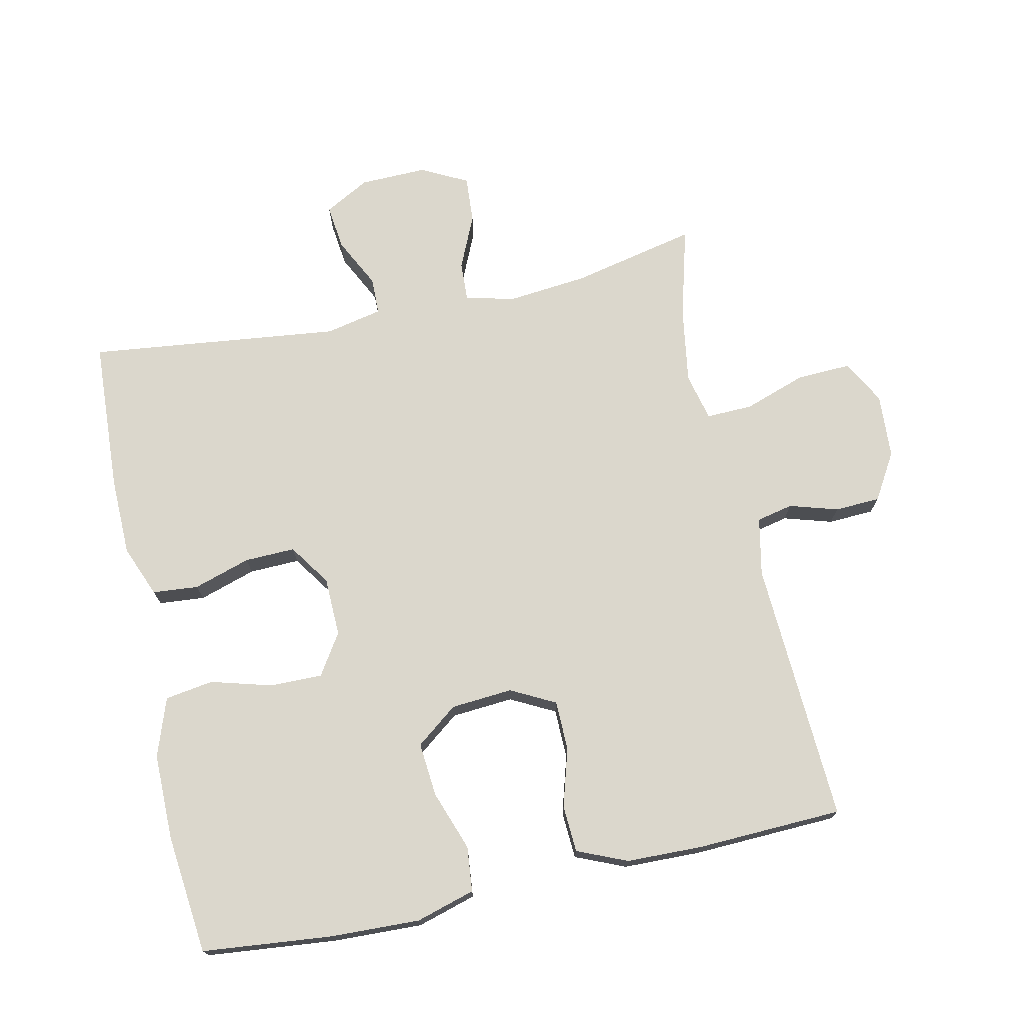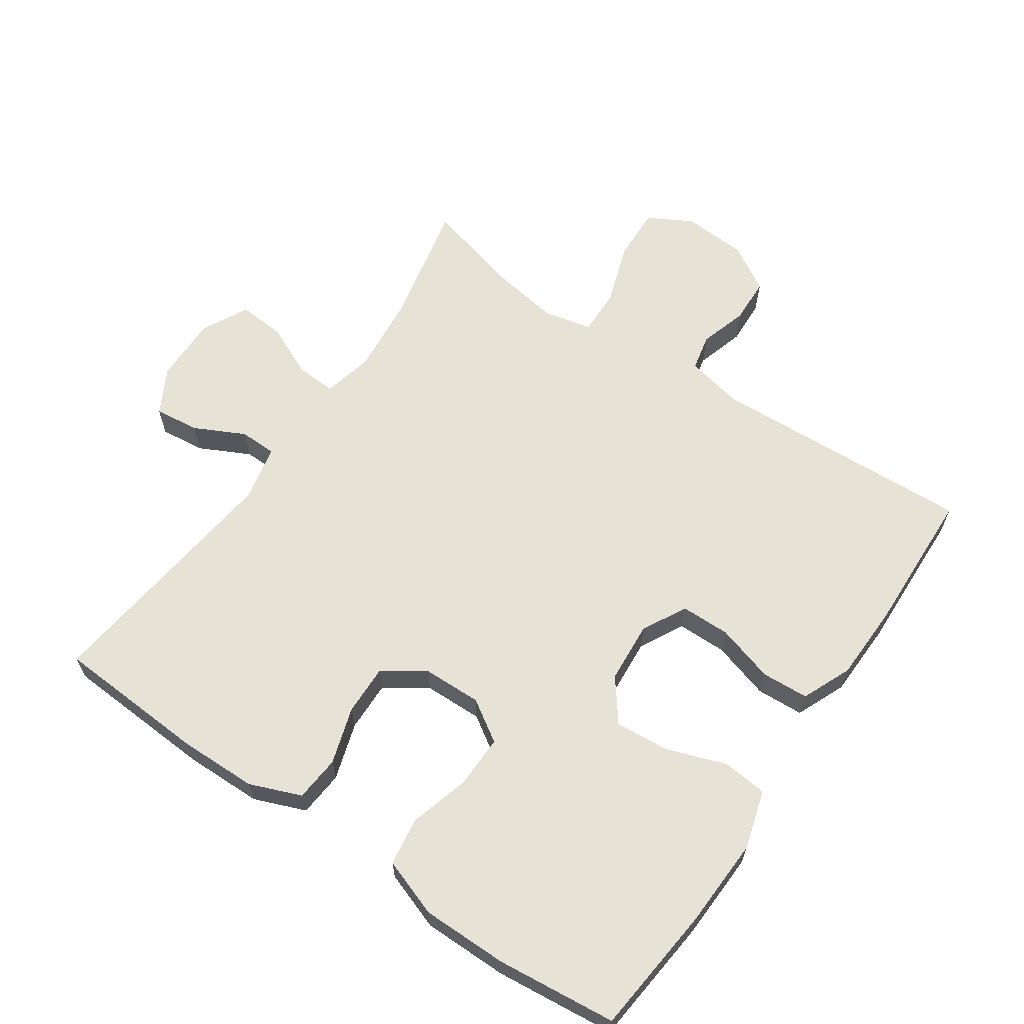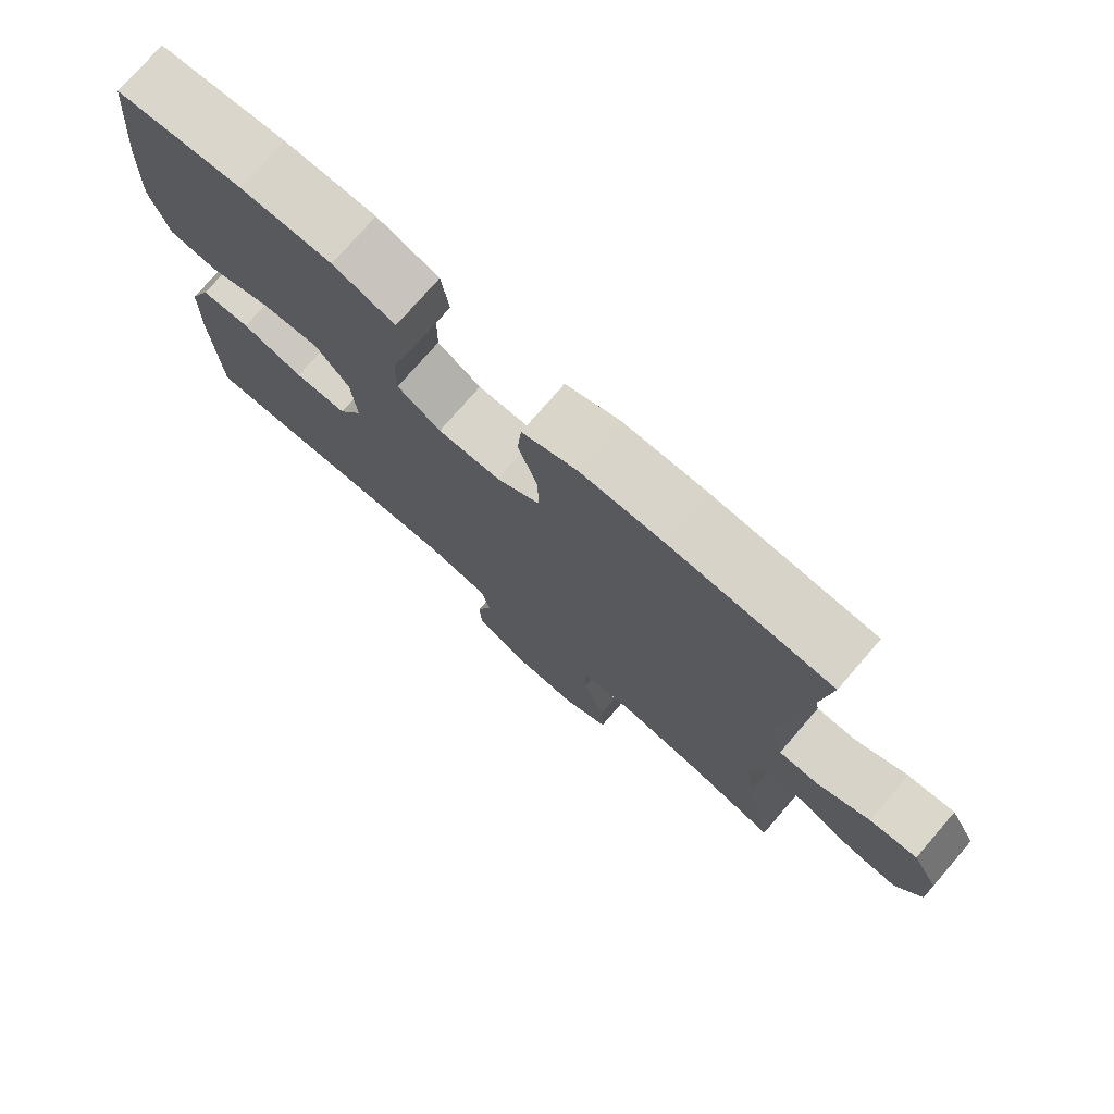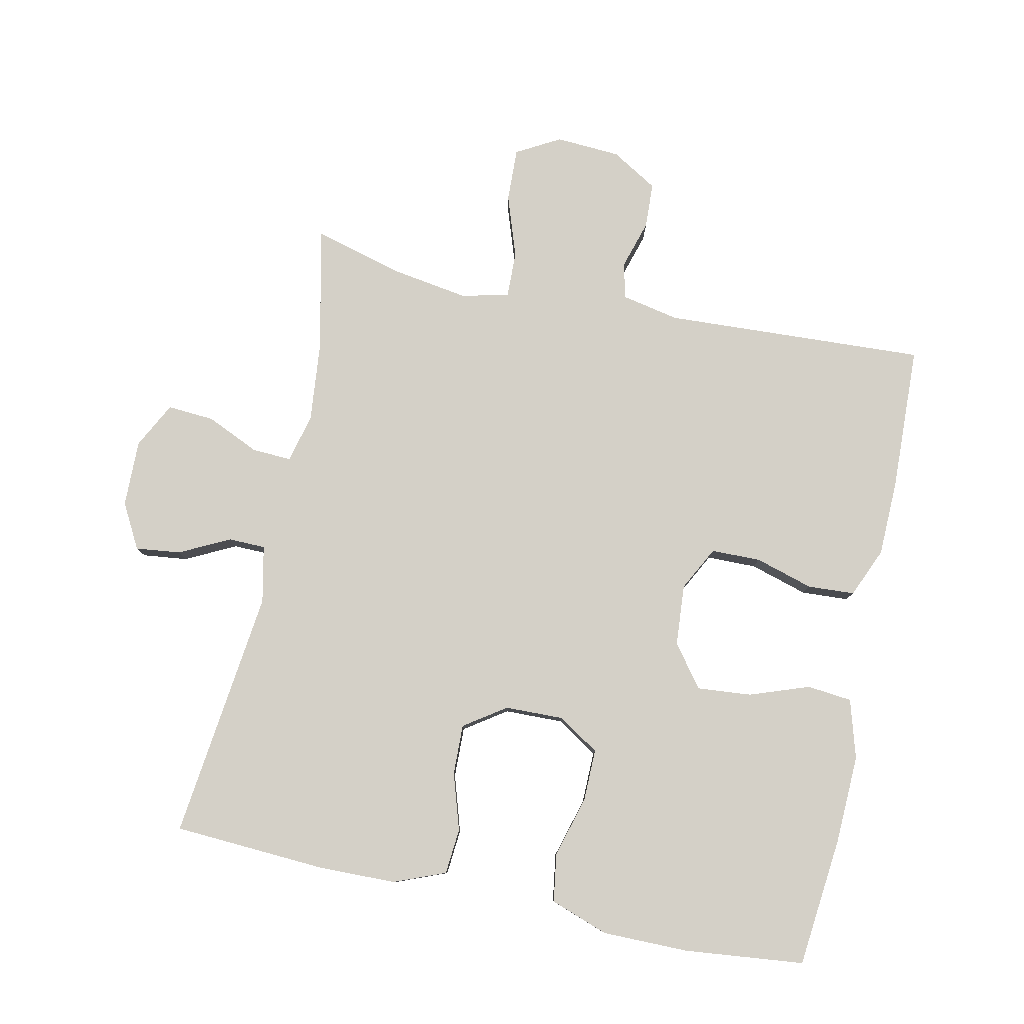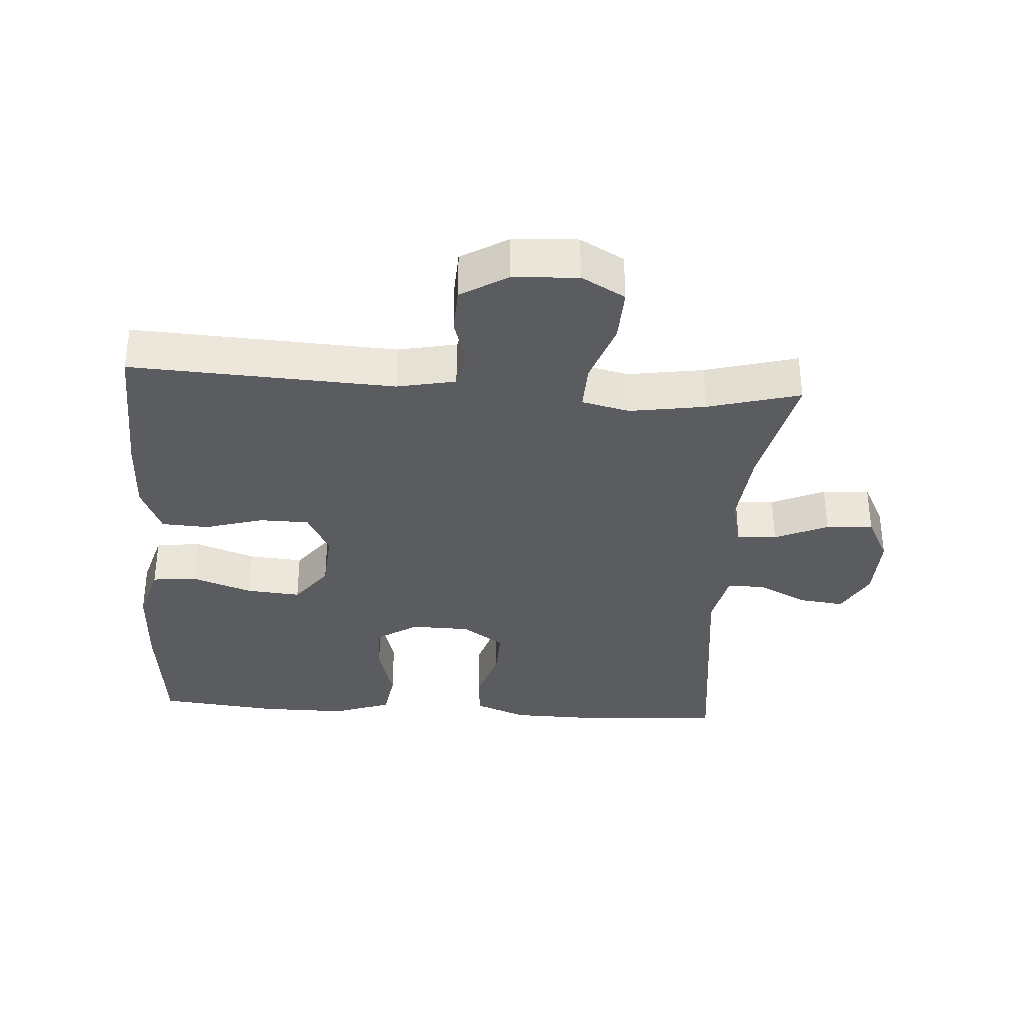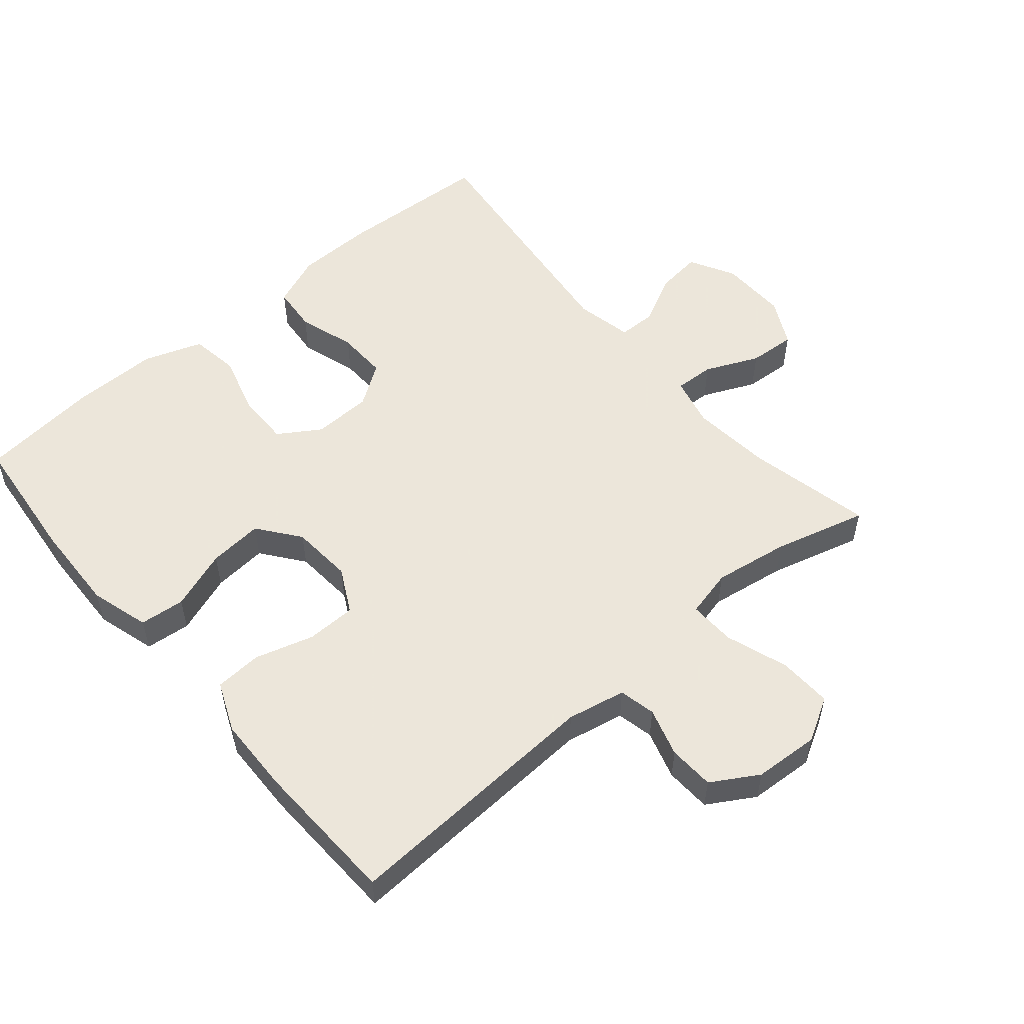
<metadata>
{"format":"obj","ext":"obj","renderer":"f3d","projection":"perspective","resolution":1024,"background":"white","views":[{"elev":73.1,"azim":77.7,"up":"+Y"},{"elev":63.2,"azim":34.4,"up":"+Y"},{"elev":75.9,"azim":-139.1,"up":"+Z"},{"elev":79.9,"azim":12.0,"up":"+Y"},{"elev":-34.3,"azim":176.1,"up":"+Y"},{"elev":54.2,"azim":139.6,"up":"+Y"}]}
</metadata>
<code>
v 0.5 0.07 0.5
v 0.52 0.07 0.304
v 0.525 0.07 0.169
v 0.499 0.07 0.08
v 0.431 0.07 0.073
v 0.341 0.07 0.105
v 0.259 0.07 0.112
v 0.211 0.07 0.049
v 0.204 0.07 -0.044
v 0.239 0.07 -0.111
v 0.314 0.07 -0.112
v 0.402 0.07 -0.086
v 0.473 0.07 -0.09
v 0.505 0.07 -0.165
v 0.508 0.07 -0.28
v 0.5 0.07 -0.5
v 0.103 0.07 -0.48
v 0.015 0.07 -0.498
v 0.003 0.07 -0.553
v 0.025 0.07 -0.626
v 0.022 0.07 -0.695
v -0.048 0.07 -0.737
v -0.146 0.07 -0.743
v -0.212 0.07 -0.706
v -0.209 0.07 -0.625
v -0.177 0.07 -0.531
v -0.175 0.07 -0.461
v -0.247 0.07 -0.444
v -0.361 0.07 -0.462
v -0.5 0.07 -0.5
v -0.459 0.07 -0.312
v -0.447 0.07 -0.191
v -0.465 0.07 -0.116
v -0.525 0.07 -0.119
v -0.605 0.07 -0.155
v -0.676 0.07 -0.16
v -0.712 0.07 -0.09
v -0.71 0.07 0.011
v -0.673 0.07 0.079
v -0.605 0.07 0.071
v -0.529 0.07 0.033
v -0.473 0.07 0.034
v -0.455 0.07 0.12
v -0.5 0.07 0.5
v -0.27 0.07 0.513
v -0.152 0.07 0.511
v -0.074 0.07 0.48
v -0.068 0.07 0.411
v -0.095 0.07 0.325
v -0.097 0.07 0.249
v -0.034 0.07 0.206
v 0.055 0.07 0.204
v 0.117 0.07 0.244
v 0.116 0.07 0.323
v 0.09 0.07 0.415
v 0.101 0.07 0.488
v 0.189 0.07 0.519
v 0.319 0.07 0.519
v 0.5 0 0.5
v 0.52 0 0.304
v 0.525 0 0.169
v 0.499 0 0.08
v 0.431 0 0.073
v 0.341 0 0.105
v 0.259 0 0.112
v 0.211 0 0.049
v 0.204 0 -0.044
v 0.239 0 -0.111
v 0.314 0 -0.112
v 0.402 0 -0.086
v 0.473 0 -0.09
v 0.505 0 -0.165
v 0.508 0 -0.28
v 0.5 0 -0.5
v 0.103 0 -0.48
v 0.015 0 -0.498
v 0.003 0 -0.553
v 0.025 0 -0.626
v 0.022 0 -0.695
v -0.048 0 -0.737
v -0.146 0 -0.743
v -0.212 0 -0.706
v -0.209 0 -0.625
v -0.177 0 -0.531
v -0.175 0 -0.461
v -0.247 0 -0.444
v -0.361 0 -0.462
v -0.5 0 -0.5
v -0.459 0 -0.312
v -0.447 0 -0.191
v -0.465 0 -0.116
v -0.525 0 -0.119
v -0.605 0 -0.155
v -0.676 0 -0.16
v -0.712 0 -0.09
v -0.71 0 0.011
v -0.673 0 0.079
v -0.605 0 0.071
v -0.529 0 0.033
v -0.473 0 0.034
v -0.455 0 0.12
v -0.5 0 0.5
v -0.27 0 0.513
v -0.152 0 0.511
v -0.074 0 0.48
v -0.068 0 0.411
v -0.095 0 0.325
v -0.097 0 0.249
v -0.034 0 0.206
v 0.055 0 0.204
v 0.117 0 0.244
v 0.116 0 0.323
v 0.09 0 0.415
v 0.101 0 0.488
v 0.189 0 0.519
v 0.319 0 0.519
f 4 5 6
f 3 4 6
f 2 3 6
f 1 2 6
f 58 1 6
f 57 58 6
f 56 57 6
f 55 56 6
f 54 55 6
f 53 54 6 7
f 52 53 7 8
f 51 52 8 9
f 50 51 9 10
f 47 48 49
f 46 47 49
f 45 46 49
f 44 45 49
f 43 44 49
f 42 43 49 50
f 39 40 41
f 38 39 41
f 37 38 41
f 36 37 41
f 35 36 41
f 34 35 41
f 33 34 41 42
f 42 50 10
f 33 42 10
f 32 33 10
f 29 30 31
f 32 10 11
f 31 32 11
f 29 31 11
f 28 29 11
f 24 25 26
f 23 24 26
f 22 23 26
f 21 22 26
f 20 21 26
f 19 20 26
f 18 19 26 27
f 13 14 15
f 12 13 15
f 11 12 15
f 28 11 15
f 27 28 15
f 18 27 15
f 17 18 15
f 15 16 17
f 64 63 62
f 64 62 61
f 64 61 60
f 64 60 59
f 64 59 116
f 64 116 115
f 64 115 114
f 64 114 113
f 64 113 112
f 65 64 112 111
f 66 65 111 110
f 67 66 110 109
f 68 67 109 108
f 107 106 105
f 107 105 104
f 107 104 103
f 107 103 102
f 107 102 101
f 108 107 101 100
f 99 98 97
f 99 97 96
f 99 96 95
f 99 95 94
f 99 94 93
f 99 93 92
f 100 99 92 91
f 68 108 100
f 68 100 91
f 68 91 90
f 89 88 87
f 69 68 90
f 69 90 89
f 69 89 87
f 69 87 86
f 84 83 82
f 84 82 81
f 84 81 80
f 84 80 79
f 84 79 78
f 84 78 77
f 85 84 77 76
f 73 72 71
f 73 71 70
f 73 70 69
f 73 69 86
f 73 86 85
f 73 85 76
f 73 76 75
f 75 74 73
f 1 59 60 2
f 2 60 61 3
f 3 61 62 4
f 4 62 63 5
f 5 63 64 6
f 6 64 65 7
f 7 65 66 8
f 8 66 67 9
f 9 67 68 10
f 10 68 69 11
f 11 69 70 12
f 12 70 71 13
f 13 71 72 14
f 14 72 73 15
f 15 73 74 16
f 16 74 75 17
f 17 75 76 18
f 18 76 77 19
f 19 77 78 20
f 20 78 79 21
f 21 79 80 22
f 22 80 81 23
f 23 81 82 24
f 24 82 83 25
f 25 83 84 26
f 26 84 85 27
f 27 85 86 28
f 28 86 87 29
f 29 87 88 30
f 30 88 89 31
f 31 89 90 32
f 32 90 91 33
f 33 91 92 34
f 34 92 93 35
f 35 93 94 36
f 36 94 95 37
f 37 95 96 38
f 38 96 97 39
f 39 97 98 40
f 40 98 99 41
f 41 99 100 42
f 42 100 101 43
f 43 101 102 44
f 44 102 103 45
f 45 103 104 46
f 46 104 105 47
f 47 105 106 48
f 48 106 107 49
f 49 107 108 50
f 50 108 109 51
f 51 109 110 52
f 52 110 111 53
f 53 111 112 54
f 54 112 113 55
f 55 113 114 56
f 56 114 115 57
f 57 115 116 58
f 58 116 59 1

</code>
